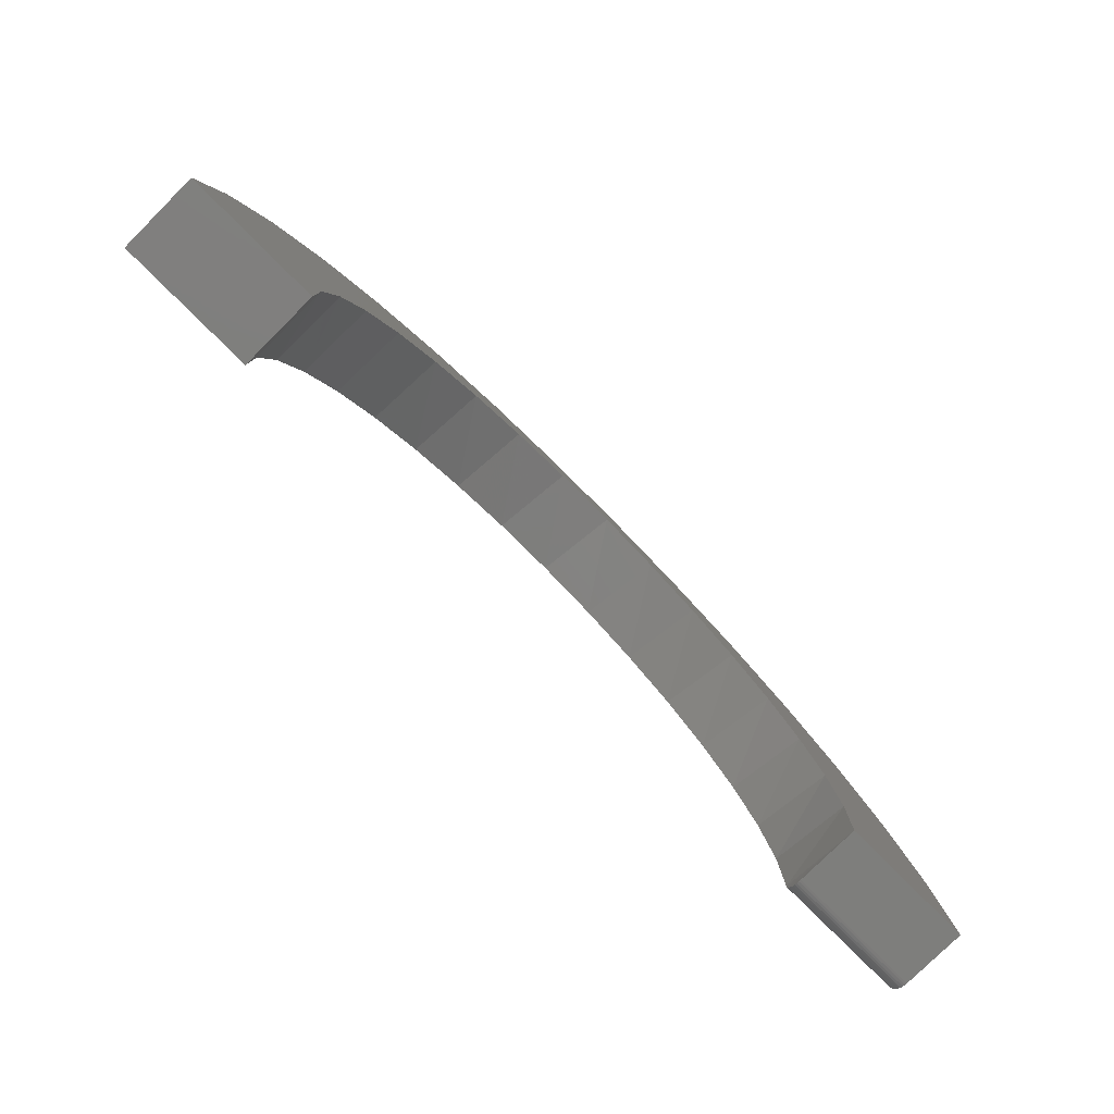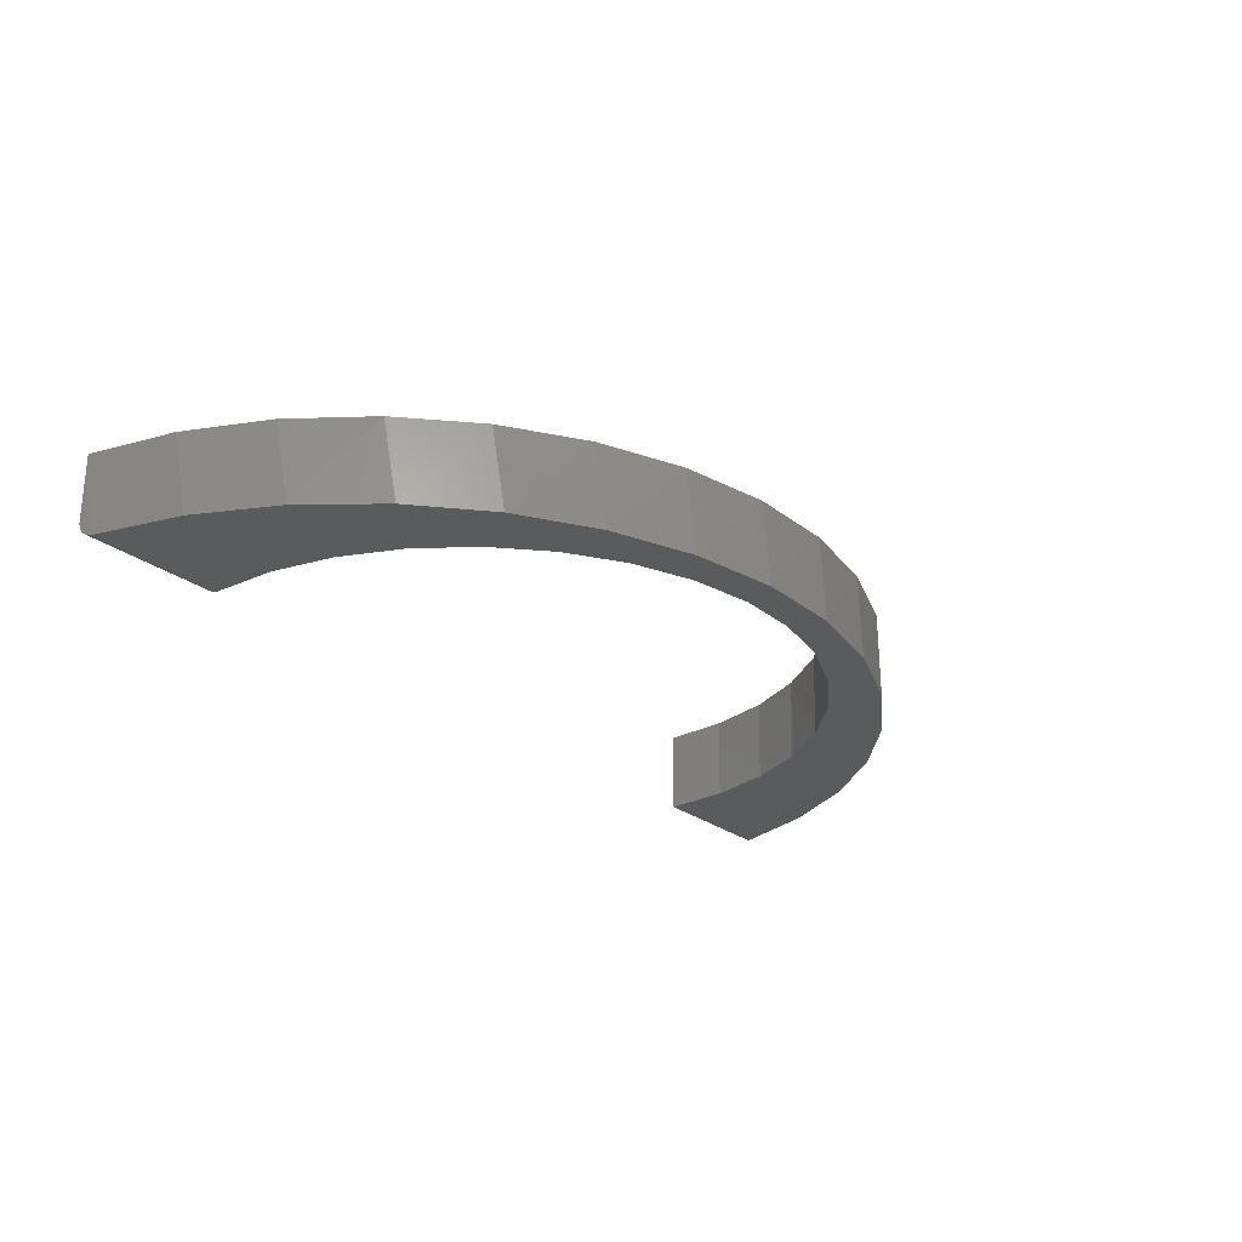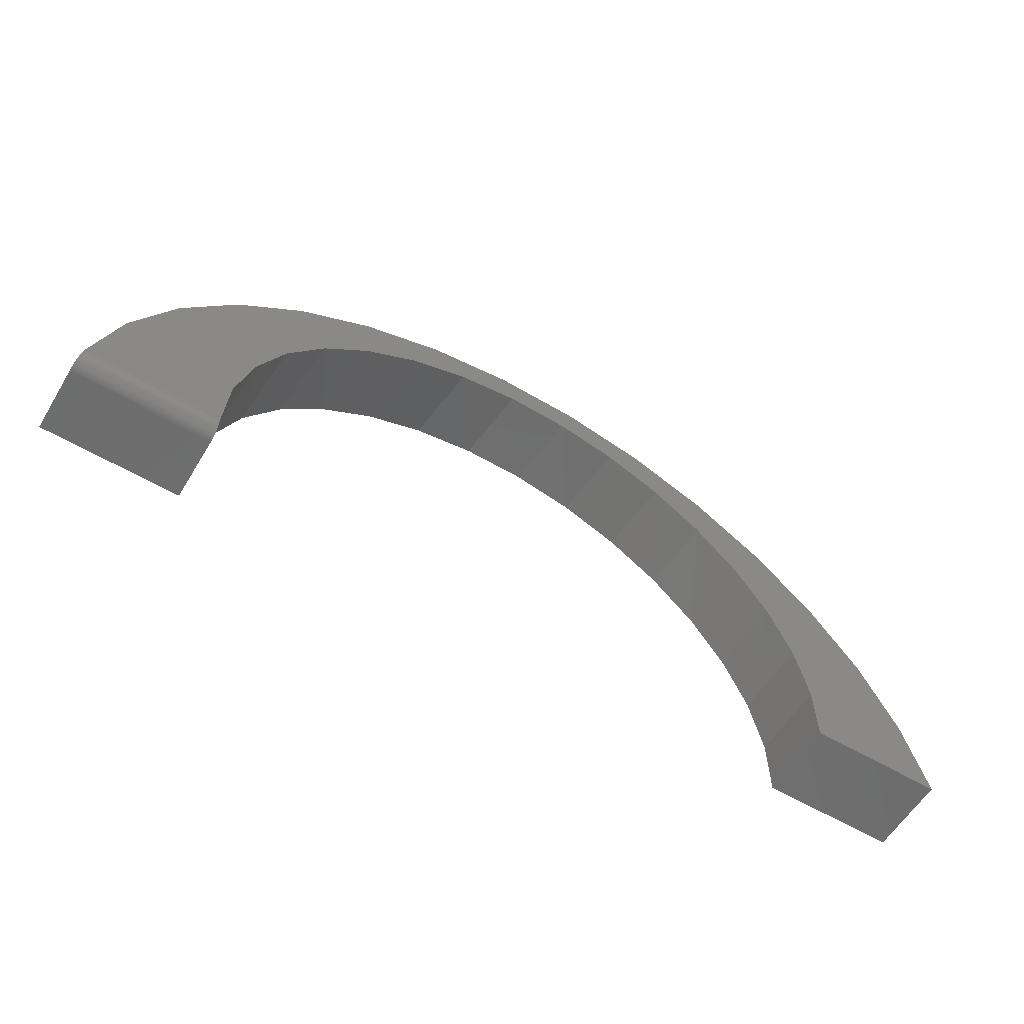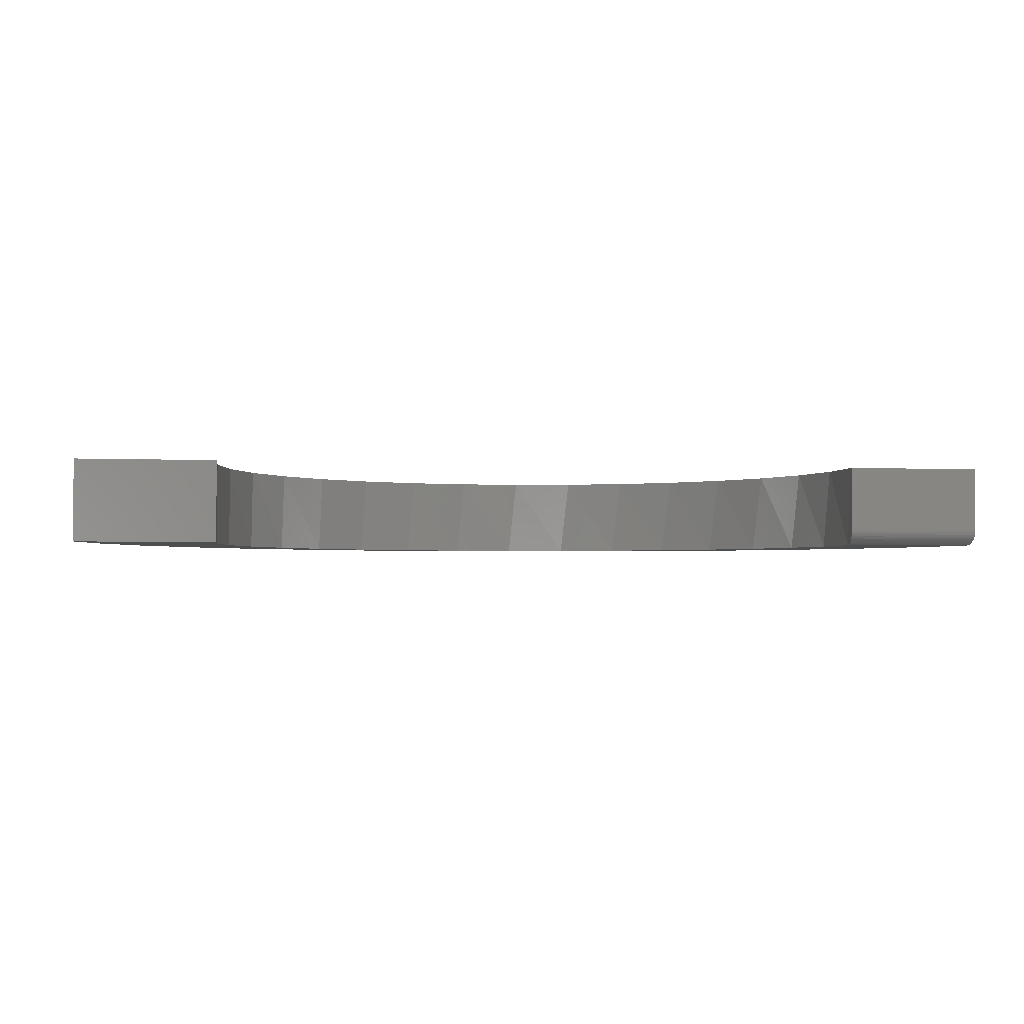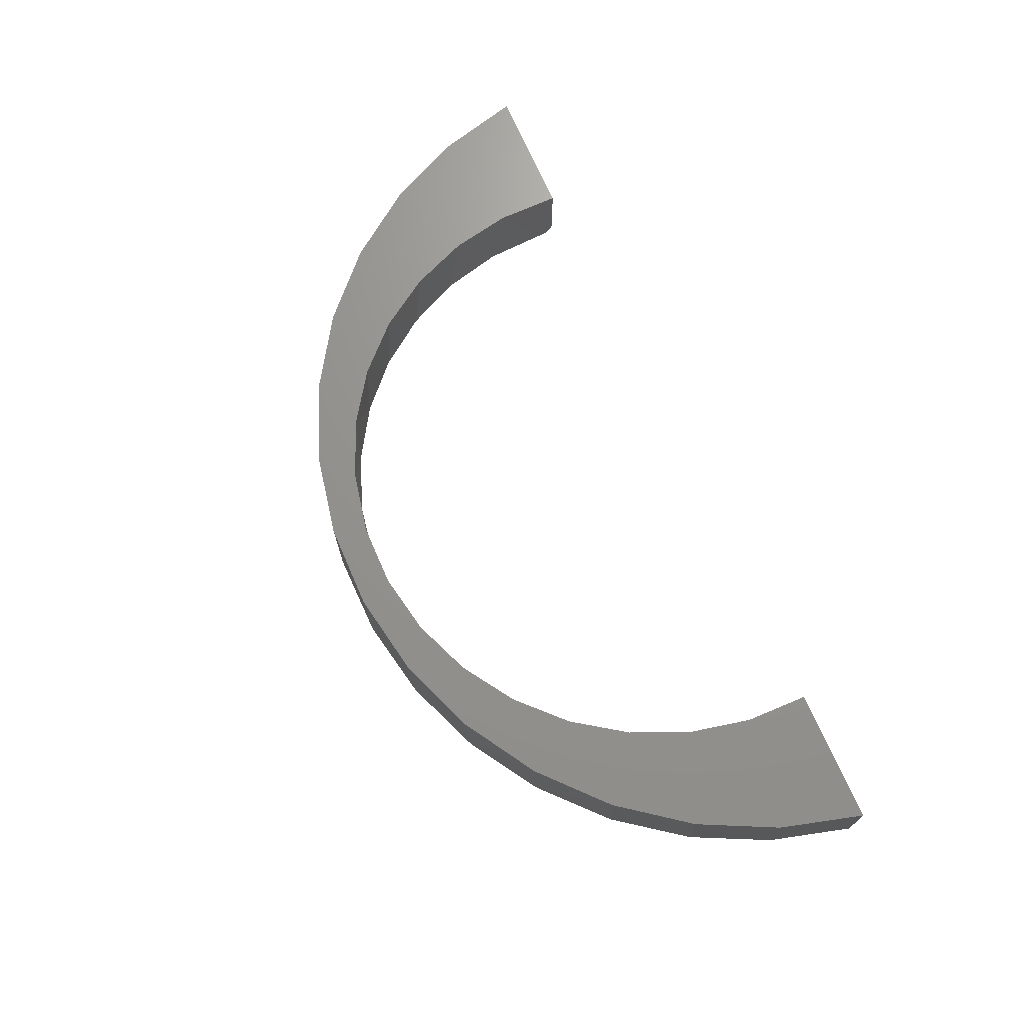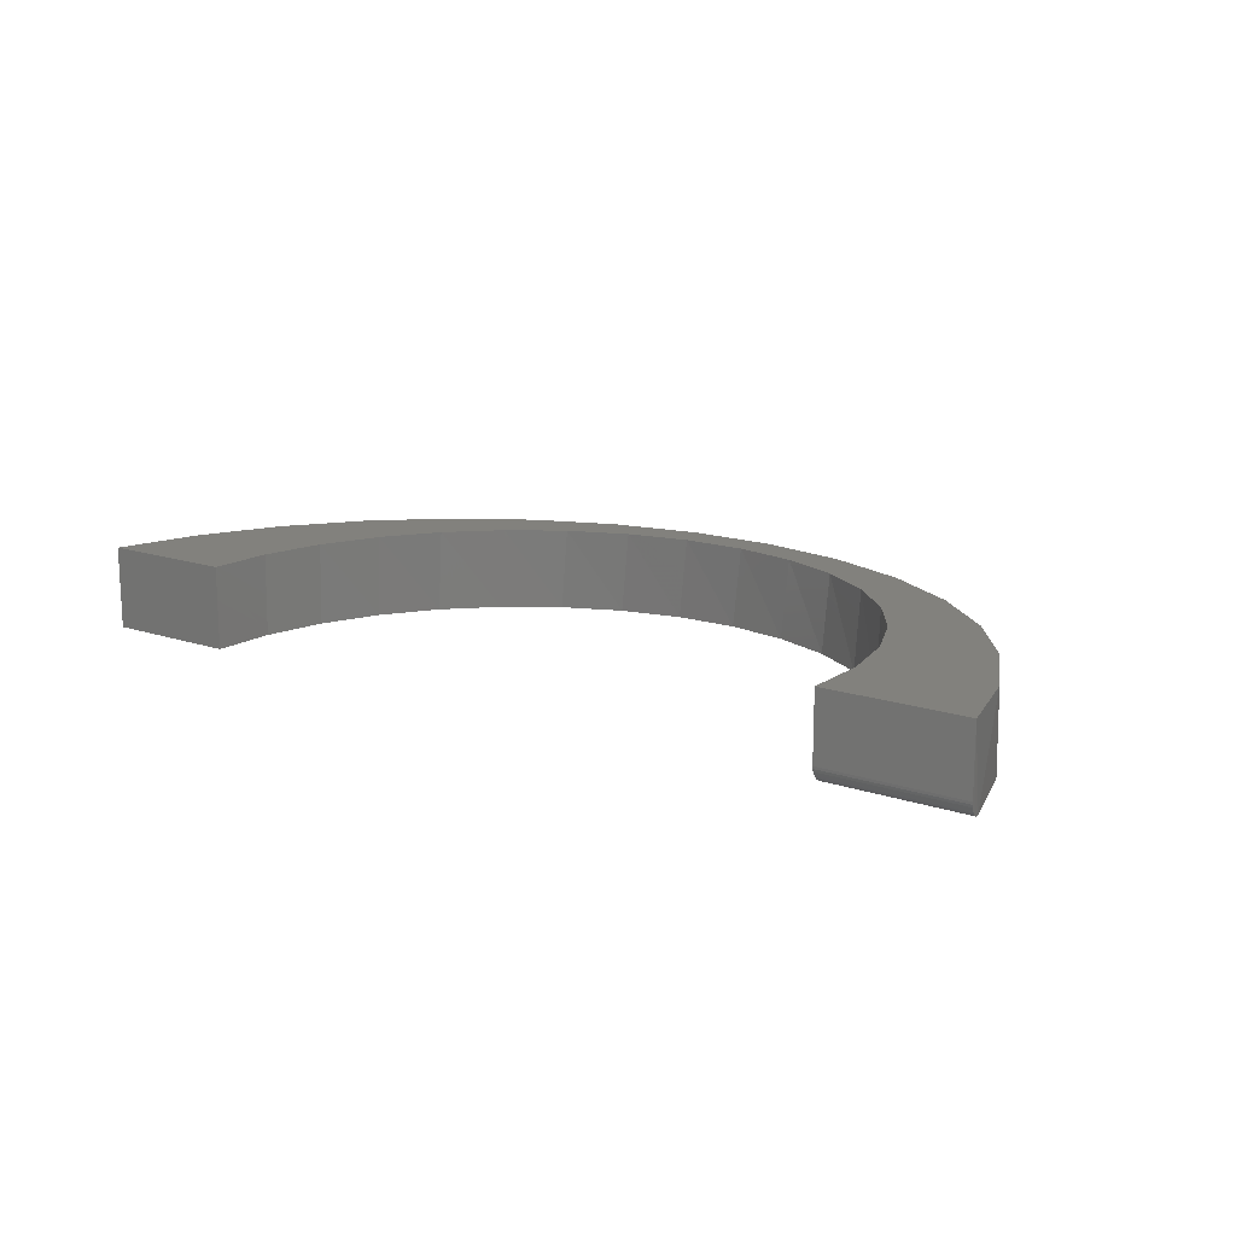
<metadata>
{"format":"stl","ext":"stl","renderer":"f3d","projection":"perspective","resolution":1024,"background":"white","views":[{"elev":-78.3,"azim":134.9,"up":"+Z"},{"elev":-25.9,"azim":-50.7,"up":"+Y"},{"elev":-58.9,"azim":-31.1,"up":"+Z"},{"elev":-2.5,"azim":170.4,"up":"+Y"},{"elev":70.2,"azim":66.5,"up":"+Y"},{"elev":15.1,"azim":-144.0,"up":"+Y"}]}
</metadata>
<code>
# stl→obj: 88 verts, 172 faces
v 0.04006 -0.1172 0.5182
v -0.1014 -0.1172 0.5458
v -0.2199 -0.1172 0.5024
v -0.05037 -0.1172 0.5029
v 0.2728 -0.1172 0.5392
v 0.1317 -0.1172 0.5159
v -0.1362 -0.1172 0.4706
v -0.3284 -0.1172 0.438
v -0.2143 -0.1172 0.4226
v -0.2818 -0.1172 0.3605
v -0.4233 -0.1172 0.3549
v -0.3363 -0.1172 0.2867
v -0.5014 -0.1172 0.2558
v -0.3756 -0.1172 0.2038
v -0.5599 -0.1172 0.144
v -0.3984 -0.1172 0.115
v -0.5971 -0.1172 0.02344
v -0.4038 -0.1172 0.02344
v 0.1492 -0.1172 0.5645
v 0.02302 -0.1172 0.5667
v 0.3897 -0.1172 0.4918
v 0.2213 -0.1172 0.4962
v 0.4959 -0.1172 0.4237
v 0.3055 -0.1172 0.4598
v 0.3811 -0.1172 0.408
v 0.5879 -0.1172 0.3373
v 0.4455 -0.1172 0.3426
v 0.6624 -0.1172 0.2355
v 0.4963 -0.1172 0.2662
v 0.7171 -0.1172 0.1218
v 0.5315 -0.1172 0.1816
v 0.5499 -0.1172 0.09171
v 0.5508 -0.1172 -3.816e-16
v 0.75 -0.1172 -8.276e-17
v -0.6016 -0.09375 0
v -0.6015 -0.09722 0.0002578
v -0.6014 -0.1008 0.001092
v -0.5681 5.017e-18 0.1233
v -0.5123 1.121e-17 0.2382
v -0.4362 1.966e-17 0.3408
v -0.3424 3.007e-17 0.4276
v -0.2342 4.209e-17 0.4954
v -0.1152 5.53e-17 0.5419
v 0.01034 6.924e-17 0.5656
v 0.1381 8.342e-17 0.5656
v 0.2636 9.736e-17 0.5419
v 0.3826 1.106e-16 0.4954
v -0.6016 0 0
v -0.6011 -0.1043 0.002484
v -0.6008 -0.1074 0.004399
v -0.6003 -0.1102 0.006789
v -0.5998 -0.1127 0.009595
v -0.5992 -0.1146 0.01275
v -0.5986 -0.116 0.01616
v -0.5978 -0.1169 0.01976
v 0.75 1.501e-16 -8.276e-17
v 0.7165 1.476e-16 0.1233
v 0.6608 1.414e-16 0.2382
v 0.5847 1.33e-16 0.3408
v 0.4909 1.226e-16 0.4276
v -0.4025 -0.1009 0.001104
v -0.4024 -0.09726 0.0002638
v -0.4024 -0.09375 -1.22e-17
v -0.4013 2.353e-17 0.09308
v -0.3822 2.565e-17 0.1842
v -0.3459 2.969e-17 0.2699
v -0.2936 3.549e-17 0.3469
v -0.2274 4.284e-17 0.4124
v -0.1498 5.146e-17 0.4637
v -0.06365 6.102e-17 0.4991
v 0.02767 7.116e-17 0.5171
v 0.1208 8.15e-17 0.5171
v 0.2121 9.163e-17 0.4991
v 0.2982 1.012e-16 0.4637
v 0.3758 1.098e-16 0.4124
v 0.442 1.172e-16 0.3469
v 0.4943 1.23e-16 0.2699
v 0.5307 1.27e-16 0.1842
v -0.4024 2.211e-17 -1.22e-17
v -0.4037 -0.1169 0.01976
v -0.4035 -0.116 0.01617
v -0.4033 -0.1146 0.01276
v -0.4031 -0.1127 0.00961
v -0.4029 -0.1103 0.006806
v -0.4027 -0.1074 0.004416
v -0.4026 -0.1043 0.002499
v 0.5497 1.291e-16 0.09308
v 0.5508 1.292e-16 -3.816e-16
f 1 2 3
f 1 3 4
f 5 1 6
f 4 3 7
f 7 3 8
f 7 8 9
f 9 8 10
f 10 8 11
f 10 11 12
f 12 11 13
f 12 13 14
f 14 13 15
f 14 15 16
f 17 18 15
f 15 18 16
f 19 20 5
f 5 20 2
f 5 2 1
f 5 6 21
f 21 6 22
f 21 22 23
f 23 22 24
f 23 24 25
f 23 25 26
f 26 25 27
f 26 27 28
f 28 27 29
f 28 29 30
f 30 29 31
f 30 31 32
f 32 33 30
f 30 33 34
f 35 36 37
f 17 15 38
f 39 38 15
f 15 13 39
f 40 39 13
f 13 11 40
f 41 40 11
f 11 8 41
f 42 41 8
f 8 3 42
f 43 42 3
f 3 2 43
f 44 43 2
f 2 20 44
f 45 44 20
f 20 19 45
f 46 45 19
f 19 5 46
f 47 46 5
f 48 35 37
f 48 37 49
f 48 49 50
f 48 50 51
f 48 51 52
f 48 52 53
f 48 53 54
f 48 54 55
f 48 55 17
f 48 17 38
f 34 56 30
f 30 56 57
f 30 57 28
f 28 57 58
f 28 58 26
f 26 58 59
f 26 59 23
f 23 59 60
f 23 60 21
f 21 60 47
f 21 47 5
f 61 62 63
f 64 16 18
f 16 64 65
f 65 14 16
f 14 65 66
f 66 12 14
f 12 66 67
f 67 10 12
f 10 67 68
f 68 9 10
f 9 68 69
f 69 7 9
f 7 69 70
f 70 4 7
f 4 70 71
f 71 1 4
f 1 71 72
f 72 6 1
f 6 72 73
f 73 22 6
f 22 73 74
f 74 24 22
f 24 74 75
f 75 25 24
f 25 75 76
f 76 27 25
f 27 76 77
f 77 29 27
f 29 77 78
f 79 64 18
f 79 18 80
f 79 80 81
f 79 81 82
f 79 82 83
f 79 83 84
f 79 84 85
f 79 85 86
f 79 86 61
f 79 61 63
f 29 78 31
f 31 78 87
f 31 87 32
f 32 87 88
f 32 88 33
f 35 48 63
f 63 48 79
f 35 63 36
f 36 63 62
f 36 62 37
f 37 62 61
f 37 61 49
f 49 61 86
f 49 86 50
f 50 86 85
f 50 85 51
f 51 85 84
f 51 84 52
f 52 84 83
f 52 83 53
f 53 83 82
f 53 82 54
f 54 82 81
f 54 81 55
f 55 81 80
f 55 80 17
f 17 80 18
f 72 71 46
f 68 41 69
f 69 41 42
f 69 42 70
f 70 42 43
f 70 43 71
f 64 38 65
f 65 38 39
f 65 39 66
f 66 39 40
f 66 40 67
f 67 40 41
f 67 41 68
f 48 38 79
f 79 38 64
f 71 43 46
f 46 43 44
f 46 44 45
f 75 74 60
f 60 74 73
f 60 73 47
f 47 73 72
f 47 72 46
f 87 78 57
f 57 78 77
f 57 77 58
f 58 77 76
f 58 76 59
f 59 76 75
f 59 75 60
f 87 57 88
f 88 57 56
f 33 88 34
f 34 88 56

</code>
